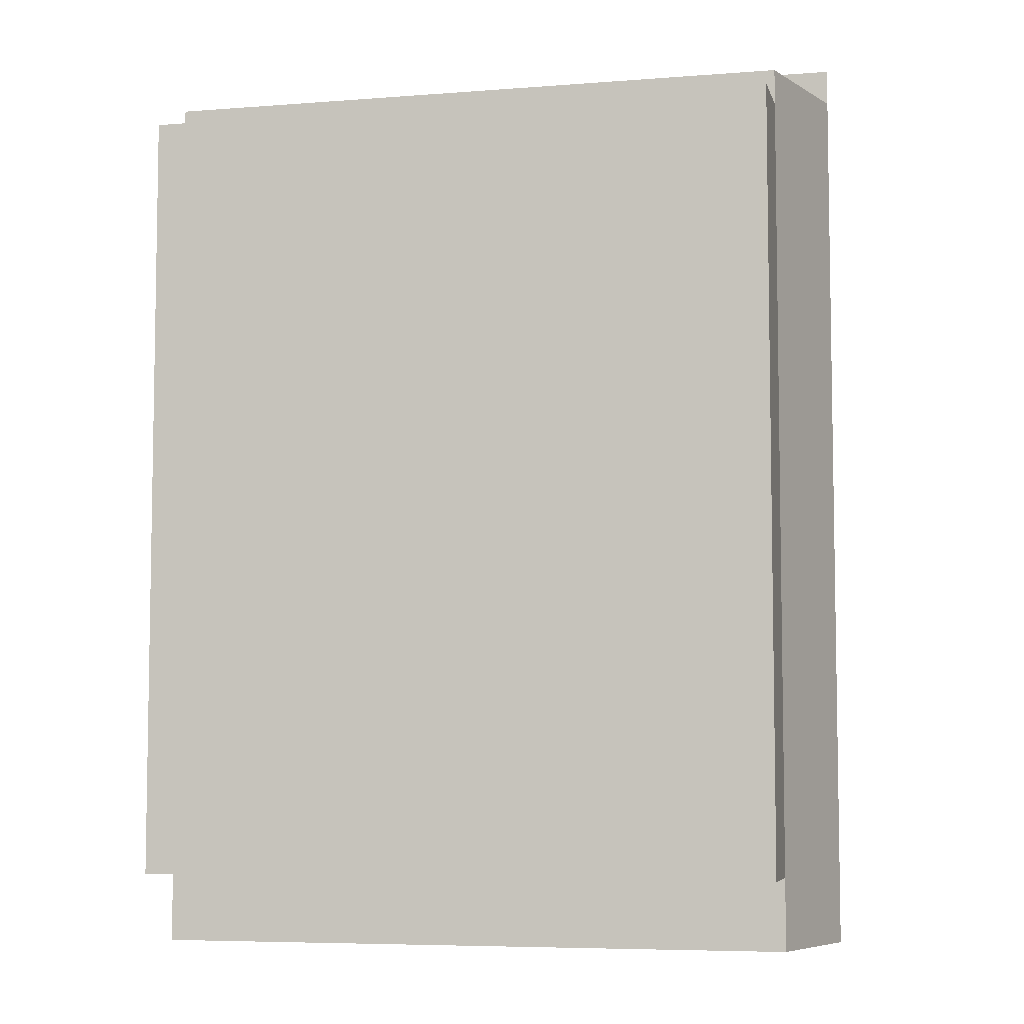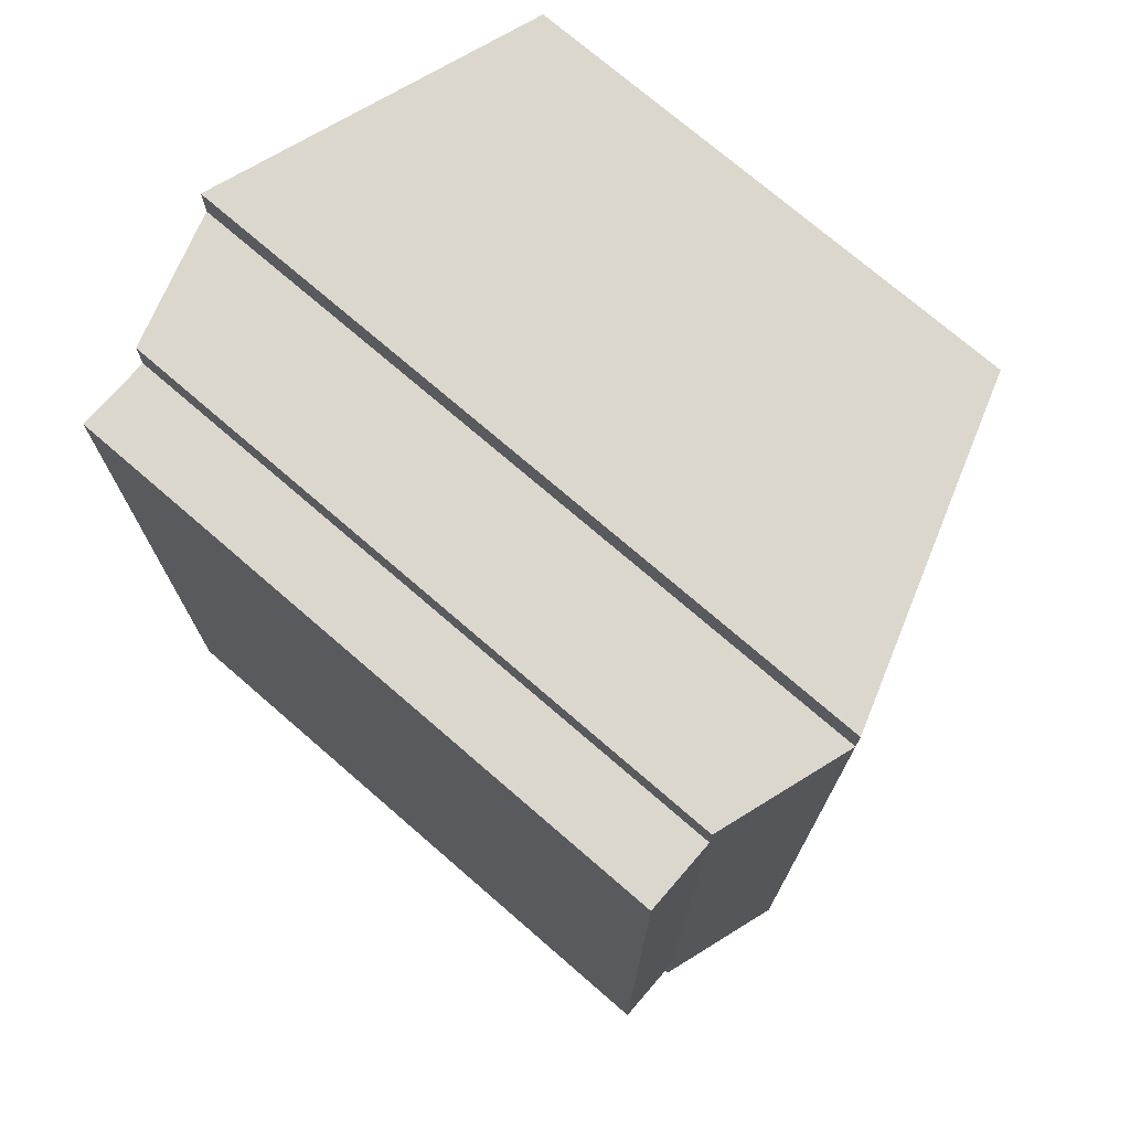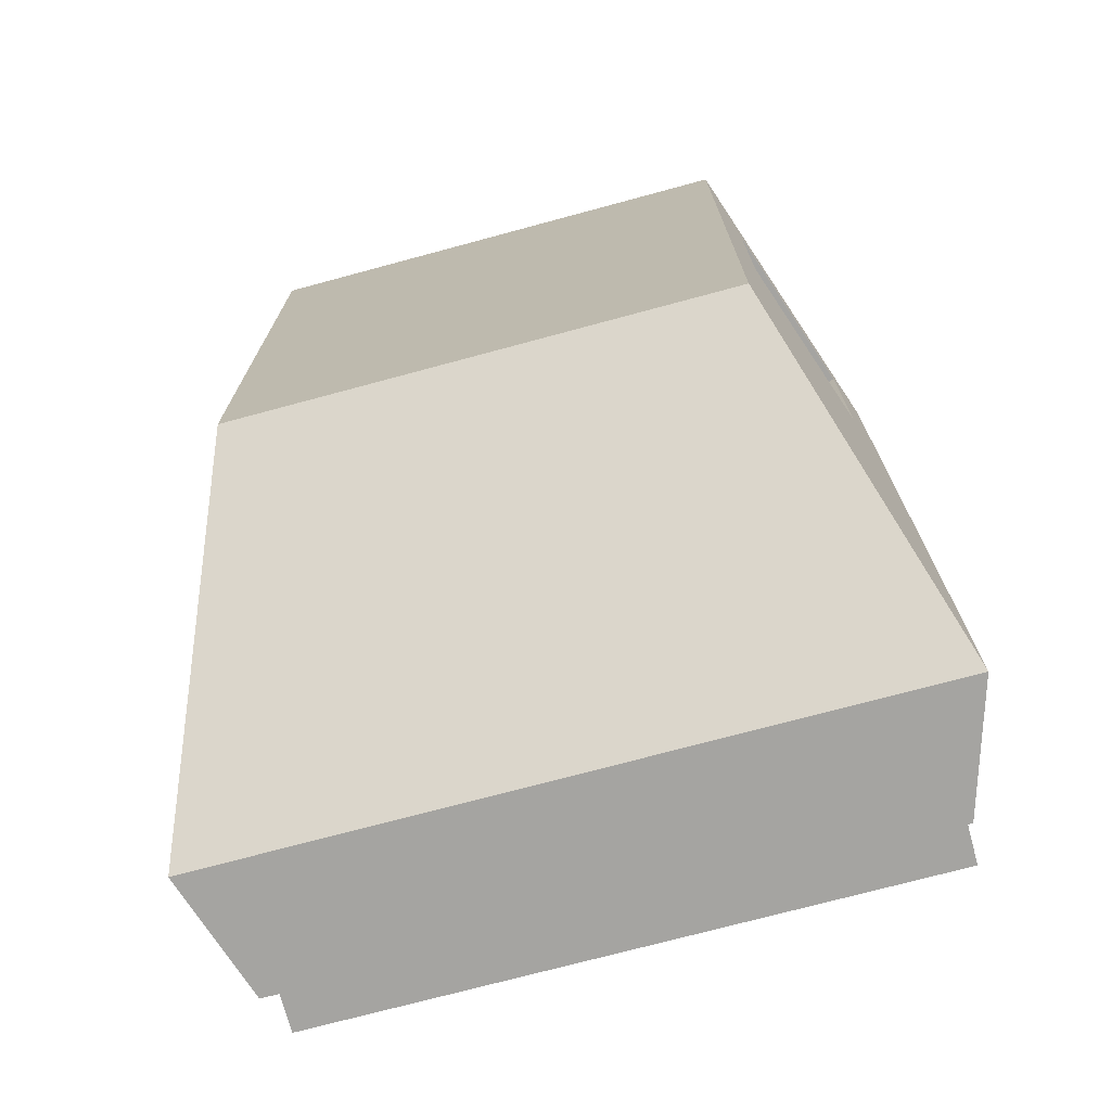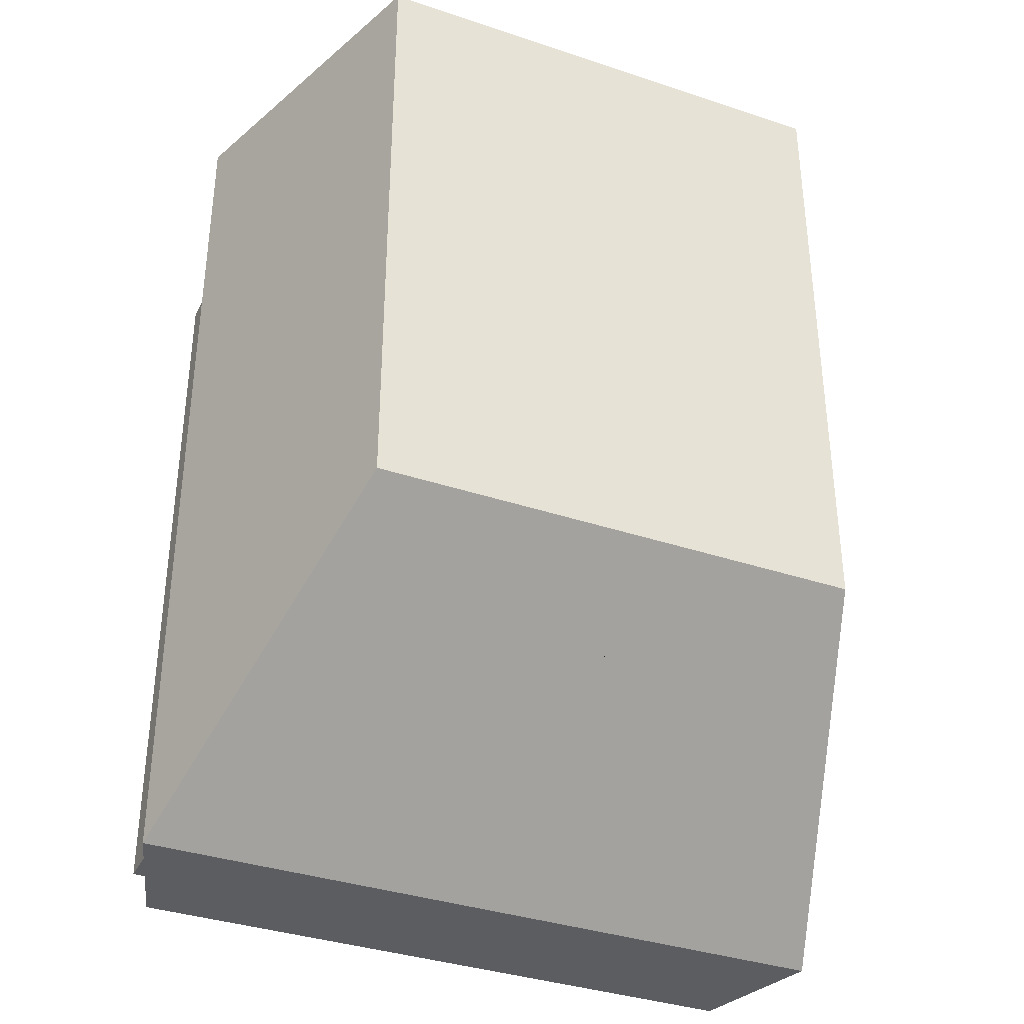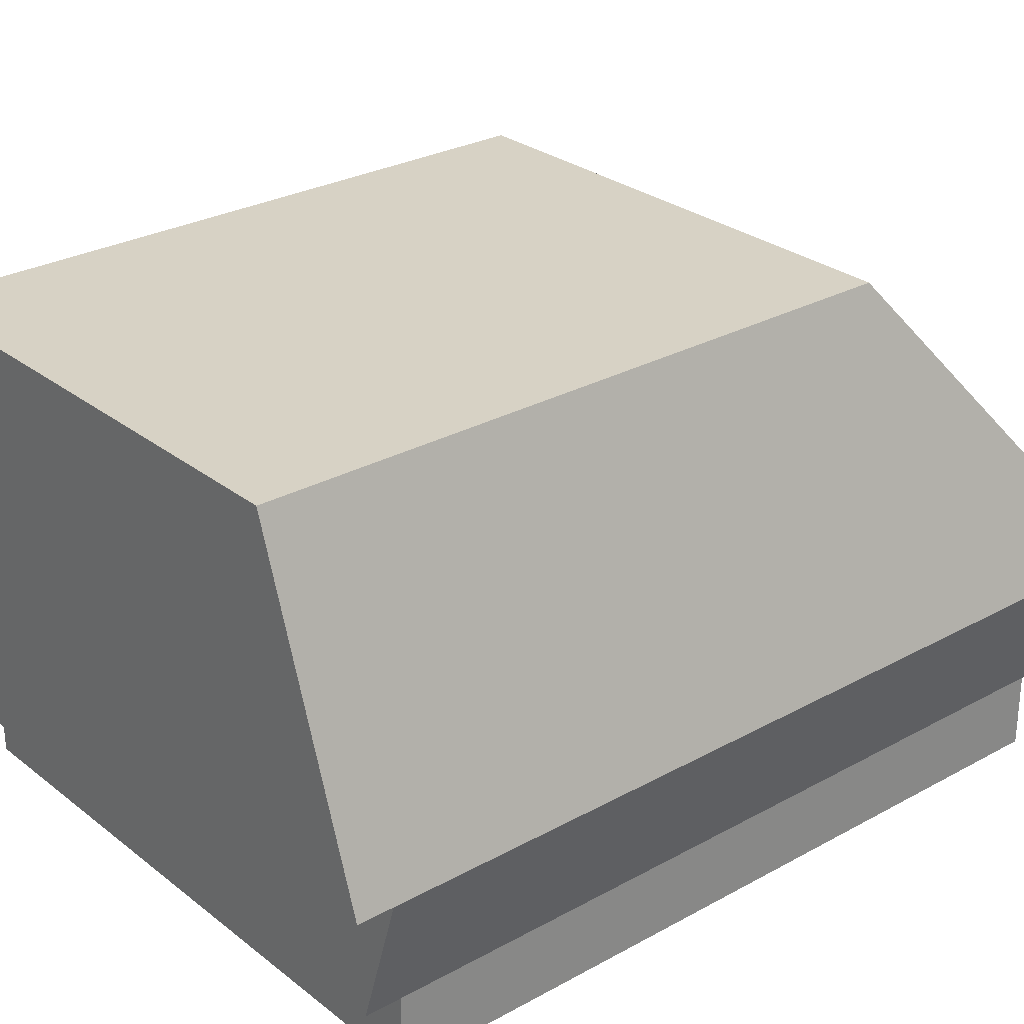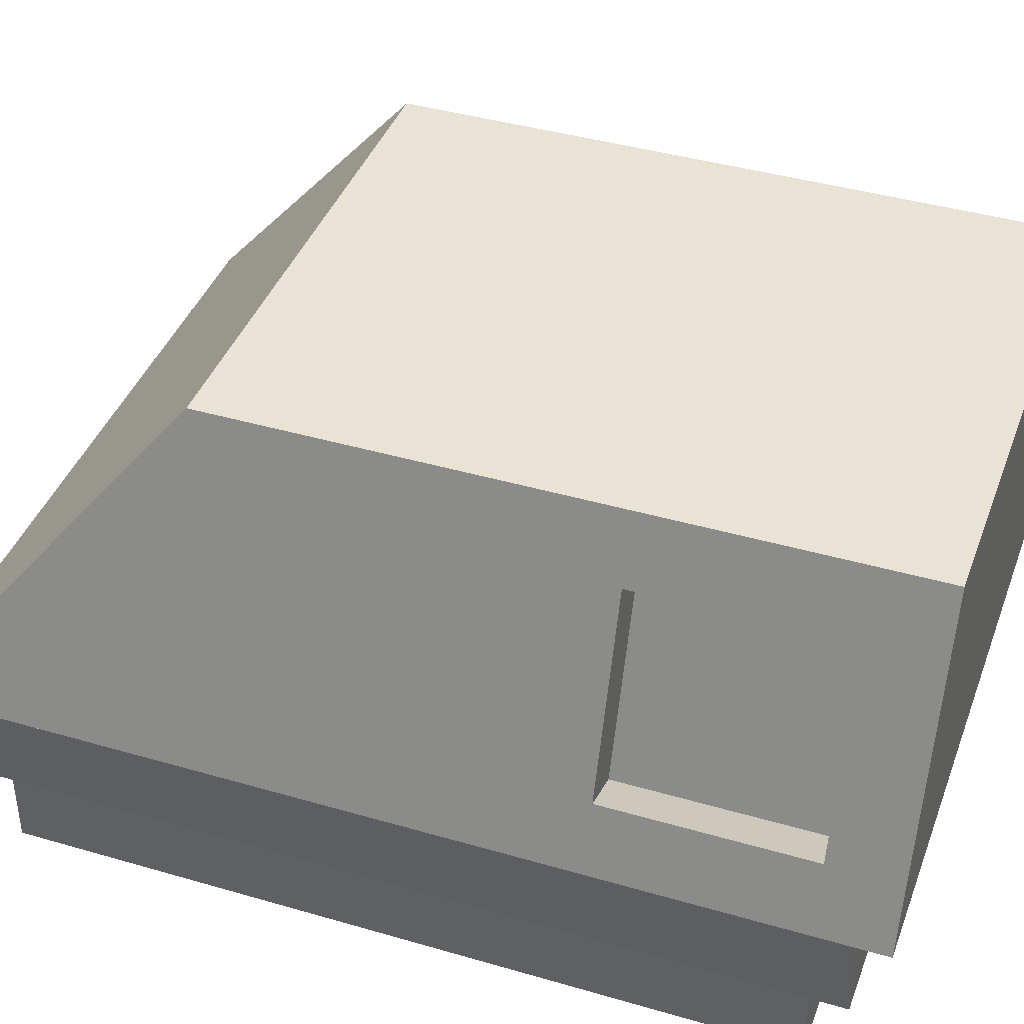
<metadata>
{"format":"obj","ext":"obj","renderer":"f3d","projection":"perspective","resolution":1024,"background":"white","views":[{"elev":-6.3,"azim":13.3,"up":"+Z"},{"elev":73.5,"azim":40.9,"up":"+Z"},{"elev":-73.0,"azim":-164.9,"up":"+Z"},{"elev":-36.2,"azim":156.4,"up":"+Z"},{"elev":27.7,"azim":49.8,"up":"+Y"},{"elev":40.8,"azim":-70.4,"up":"+Y"}]}
</metadata>
<code>
v 0.3 1.479 0.7818
v 0.3 1.479 -0.2512
v -0.3 1.479 -0.2512
v -0.3 1.479 -0.2512
v -0.3 1.479 0.7818
v 0.3 1.479 0.7818
v -0 0.8552 -1.174
v -0.1295 0.8552 -1.174
v -0.2591 1.029 -1.032
v -0 0.8552 -1.174
v -0.2591 1.029 -1.032
v 0.2591 1.029 -1.032
v 0.2591 1.029 -1.032
v 0.1295 0.8552 -1.174
v -0 0.8552 -1.174
v -0.2591 1.029 -1.032
v -0.1295 1.202 -0.8893
v 0.2591 1.029 -1.032
v -0.1295 1.202 -0.8893
v 0.1295 1.202 -0.8893
v 0.2591 1.029 -1.032
v -0.1295 1.202 -0.8893
v -0 1.202 -0.8893
v 0.1295 1.202 -0.8893
v -0.6472 1.252 0.4378
v -0.8275 0.7199 0.4378
v -0.8275 0.7199 0.9992
v -0.8275 0.7199 0.9992
v -0.6472 1.252 0.9992
v -0.6472 1.252 0.4378
v 0.8998 0.2084 -1.4
v -0.8998 0.2084 -1.4
v -1.017 0.5789 -1.4
v -1.017 0.5789 -1.4
v 1.017 0.5789 -1.4
v 0.8998 0.2084 -1.4
v 0.1295 0.8552 -1.174
v -0.1295 0.8552 -1.174
v -0 0.8552 -1.174
v 0.1295 0.8552 -1.174
v 0.3868 1.029 -1.032
v 0.1934 0.7696 -1.244
v -0 0.7696 -1.244
v -0.1295 0.8552 -1.174
v 0.1295 0.8552 -1.174
v 0.1934 0.7696 -1.244
v -0 0.7696 -1.244
v 0.1295 0.8552 -1.174
v -0.1295 0.8552 -1.174
v -0 0.7696 -1.244
v -0.1934 0.7696 -1.244
v 0.1295 0.8552 -1.174
v 0.2591 1.029 -1.032
v 0.3868 1.029 -1.032
v 0.2591 1.029 -1.032
v 0.1295 1.202 -0.8893
v 0.3868 1.029 -1.032
v -0.1934 1.288 -0.8192
v 0.1295 1.202 -0.8893
v -0 1.202 -0.8893
v -0.1934 1.288 -0.8192
v -0.1295 1.202 -0.8893
v -0.2591 1.029 -1.032
v -0.3868 1.029 -1.032
v -0.1934 1.288 -0.8192
v -0.2591 1.029 -1.032
v -0.3868 1.029 -1.032
v -0.2591 1.029 -1.032
v -0.1295 0.8552 -1.174
v -0.1934 0.7696 -1.244
v -0.3868 1.029 -1.032
v -0.1295 0.8552 -1.174
v -0.1934 1.288 -0.8192
v -0 1.202 -0.8893
v -0.1295 1.202 -0.8893
v 0.1295 1.202 -0.8893
v 0.1934 1.288 -0.8192
v 0.3868 1.029 -1.032
v 0.1295 1.202 -0.8893
v -0.1934 1.288 -0.8192
v 0.1934 1.288 -0.8192
v -0.1934 1.288 -0.8192
v -0 1.288 -0.8192
v 0.1934 1.288 -0.8192
v 0.8998 0 -1.199
v -0.8998 0 -1.199
v -0.8998 0.2084 -1.199
v -0.8998 0.2084 -1.199
v 0.8998 0.2084 -1.199
v 0.8998 0 -1.199
v -0.8998 0.2084 0.9926
v 0.8998 0.2084 0.9926
v 0.8998 0.2084 1.094
v 0.8998 0.2084 1.094
v -0.8998 0.2084 1.094
v -0.8998 0.2084 0.9926
v -0.8998 0 0.9926
v 0.8998 0 0.9926
v 0.8998 0.2084 0.9926
v 0.8998 0.2084 0.9926
v -0.8998 0.2084 0.9926
v -0.8998 0 0.9926
v 0.8998 0.2084 -1.199
v 0.8998 0.2084 -1.4
v 1.017 0.5789 -1.4
v 1.017 0.5789 -1.4
v 1.017 0.5789 1.094
v 0.8998 0.2084 -1.199
v 1.017 0.5789 1.094
v 0.8998 0.2084 0.9926
v 0.8998 0.2084 -1.199
v 1.017 0.5789 1.094
v 0.8998 0.2084 1.094
v 0.8998 0.2084 0.9926
v -1.017 0.5789 1.094
v -1.017 0.5789 -1.4
v -0.8998 0.2084 -1.4
v -0.8998 0.2084 -1.4
v -0.8998 0.2084 -1.199
v -1.017 0.5789 1.094
v -0.8998 0.2084 -1.199
v -0.8998 0.2084 0.9926
v -1.017 0.5789 1.094
v -0.8998 0.2084 0.9926
v -0.8998 0.2084 1.094
v -1.017 0.5789 1.094
v 1.017 0.5789 1.094
v 1.017 0.5789 -1.4
v -1.017 0.5789 -1.4
v -1.017 0.5789 -1.4
v -1.017 0.5789 1.094
v 1.017 0.5789 1.094
v 0.8998 0 -1.199
v 0.8998 0.2084 -1.199
v 0.8998 0.2084 0.9926
v 0.8998 0.2084 0.9926
v 0.8998 0 0.9926
v 0.8998 0 -1.199
v -0.8998 0.2084 -1.4
v 0.8998 0.2084 -1.4
v 0.8998 0.2084 -1.199
v 0.8998 0.2084 -1.199
v -0.8998 0.2084 -1.199
v -0.8998 0.2084 -1.4
v -0.8998 0 -1.199
v 0.8998 0 -1.199
v 0.8998 0 0.9926
v 0.8998 0 0.9926
v -0.8998 0 0.9926
v -0.8998 0 -1.199
v -0.8998 0.2084 -1.199
v -0.8998 0 -1.199
v -0.8998 0 0.9926
v -0.8998 0 0.9926
v -0.8998 0.2084 0.9926
v -0.8998 0.2084 -1.199
v -0.8998 0.2084 1.094
v 0.8998 0.2084 1.094
v 1.017 0.5789 1.094
v 1.017 0.5789 1.094
v -1.017 0.5789 1.094
v -0.8998 0.2084 1.094
v 0.8998 0.2084 0.9926
v 0.8998 0.2084 -1.199
v -0.8998 0.2084 -1.199
v -0.8998 0.2084 -1.199
v -0.8998 0.2084 0.9926
v 0.8998 0.2084 0.9926
v 0.1934 0.7696 -1.244
v -0.1934 0.7696 -1.244
v -0 0.7696 -1.244
v 1.017 0.5789 -1.4
v -0.1934 0.7696 -1.244
v 0.1934 0.7696 -1.244
v -0.1934 0.7696 -1.244
v 1.017 0.5789 -1.4
v -1.017 0.5789 -1.4
v -1.017 0.5789 -1.4
v -0.3868 1.029 -1.032
v -0.1934 0.7696 -1.244
v -1.017 0.5789 -1.4
v -0.7118 1.479 -0.663
v -0.3868 1.029 -1.032
v -0.7118 1.479 -0.663
v -0.1934 1.288 -0.8192
v -0.3868 1.029 -1.032
v -0.7118 1.479 -0.663
v -0 1.288 -0.8192
v -0.1934 1.288 -0.8192
v -0.7118 1.479 -0.663
v 0.1934 1.288 -0.8192
v -0 1.288 -0.8192
v 1.017 0.5789 -1.4
v 0.1934 0.7696 -1.244
v 0.3868 1.029 -1.032
v 0.3868 1.029 -1.032
v 0.7117 1.479 -0.663
v 1.017 0.5789 -1.4
v 0.3868 1.029 -1.032
v 0.1934 1.288 -0.8192
v 0.7117 1.479 -0.663
v 0.1934 1.288 -0.8192
v -0.7118 1.479 -0.663
v 0.7117 1.479 -0.663
v 1.017 0.5789 1.094
v 1.017 0.5789 -1.4
v 0.7117 1.479 -0.663
v 0.7117 1.479 -0.663
v 0.7117 1.479 1.194
v 1.017 0.5789 1.094
v 0.7117 1.479 1.194
v 1.017 0.5789 1.194
v 1.017 0.5789 1.094
v -0.8275 0.7199 0.9992
v -0.8275 0.7199 0.4378
v -0.9544 0.7629 0.4378
v -0.9544 0.7629 0.4378
v -0.9544 0.7629 0.9992
v -0.8275 0.7199 0.9992
v 0.3 1.479 -0.2512
v 0.7117 1.479 1.194
v 0.7117 1.479 -0.663
v 0.7117 1.479 -0.663
v -0.7118 1.479 -0.663
v 0.3 1.479 -0.2512
v -0.7118 1.479 -0.663
v -0.3 1.479 -0.2512
v 0.3 1.479 -0.2512
v -0.7118 1.479 -0.663
v -0.3 1.479 0.7818
v -0.3 1.479 -0.2512
v 0.7117 1.479 1.194
v 0.3 1.479 -0.2512
v 0.3 1.479 0.7818
v 0.3 1.479 0.7818
v -0.7118 1.479 1.194
v 0.7117 1.479 1.194
v 0.3 1.479 0.7818
v -0.3 1.479 0.7818
v -0.7118 1.479 1.194
v -0.3 1.479 0.7818
v -0.7118 1.479 -0.663
v -0.7118 1.479 1.194
v -0.7741 1.295 0.4378
v -0.6472 1.252 0.4378
v -0.6472 1.252 0.9992
v -0.6472 1.252 0.9992
v -0.7741 1.295 0.9992
v -0.7741 1.295 0.4378
v -0.9544 0.7629 0.4378
v -0.7118 1.479 -0.663
v -1.017 0.5789 -1.4
v -1.017 0.5789 -1.4
v -1.017 0.5789 1.094
v -0.9544 0.7629 0.4378
v -1.017 0.5789 1.094
v -0.9544 0.7629 0.9992
v -0.9544 0.7629 0.4378
v -1.017 0.5789 1.094
v -0.7741 1.295 0.9992
v -0.9544 0.7629 0.9992
v -0.7118 1.479 -0.663
v -0.9544 0.7629 0.4378
v -0.7741 1.295 0.4378
v -0.7741 1.295 0.4378
v -0.7118 1.479 1.194
v -0.7118 1.479 -0.663
v -0.7741 1.295 0.4378
v -0.7741 1.295 0.9992
v -0.7118 1.479 1.194
v -0.7741 1.295 0.9992
v -1.017 0.5789 1.094
v -0.7118 1.479 1.194
v -1.017 0.5789 1.094
v -1.017 0.5789 1.194
v -0.7118 1.479 1.194
v -1.017 0.5789 1.194
v 1.017 0.5789 1.194
v 0.7117 1.479 1.194
v 0.7117 1.479 1.194
v -0.7118 1.479 1.194
v -1.017 0.5789 1.194
v -0.9544 0.7629 0.4378
v -0.8275 0.7199 0.4378
v -0.6472 1.252 0.4378
v -0.6472 1.252 0.4378
v -0.7741 1.295 0.4378
v -0.9544 0.7629 0.4378
v -0.6472 1.252 0.9992
v -0.8275 0.7199 0.9992
v -0.9544 0.7629 0.9992
v -0.9544 0.7629 0.9992
v -0.7741 1.295 0.9992
v -0.6472 1.252 0.9992
v -1.017 0.5789 1.094
v 1.017 0.5789 1.094
v 1.017 0.5789 1.194
v 1.017 0.5789 1.194
v -1.017 0.5789 1.194
v -1.017 0.5789 1.094
g mesh_0
f 1 2 3
f 4 5 6
f 7 8 9
f 10 11 12
f 13 14 15
f 16 17 18
f 19 20 21
f 22 23 24
f 25 26 27
f 28 29 30
g mesh_1
f 31 32 33
f 34 35 36
f 37 38 39
f 40 41 42
f 43 44 45
f 46 47 48
f 49 50 51
f 52 53 54
f 55 56 57
f 58 59 60
f 61 62 63
f 64 65 66
f 67 68 69
f 70 71 72
f 73 74 75
f 76 77 78
f 79 80 81
f 82 83 84
f 85 86 87
f 88 89 90
f 91 92 93
f 94 95 96
f 97 98 99
f 100 101 102
f 103 104 105
f 106 107 108
f 109 110 111
f 112 113 114
f 115 116 117
f 118 119 120
f 121 122 123
f 124 125 126
f 127 128 129
f 130 131 132
f 133 134 135
f 136 137 138
f 139 140 141
f 142 143 144
f 145 146 147
f 148 149 150
f 151 152 153
f 154 155 156
f 157 158 159
f 160 161 162
g mesh_2
f 163 164 165
f 166 167 168
f 169 170 171
f 172 173 174
f 175 176 177
f 178 179 180
f 181 182 183
f 184 185 186
f 187 188 189
f 190 191 192
f 193 194 195
f 196 197 198
f 199 200 201
f 202 203 204
f 205 206 207
f 208 209 210
f 211 212 213
f 214 215 216
f 217 218 219
f 220 221 222
f 223 224 225
f 226 227 228
f 229 230 231
f 232 233 234
f 235 236 237
f 238 239 240
f 241 242 243
f 244 245 246
f 247 248 249
f 250 251 252
f 253 254 255
f 256 257 258
f 259 260 261
f 262 263 264
f 265 266 267
f 268 269 270
f 271 272 273
f 274 275 276
f 277 278 279
f 280 281 282
f 283 284 285
f 286 287 288
f 289 290 291
f 292 293 294
f 295 296 297
f 298 299 300

</code>
